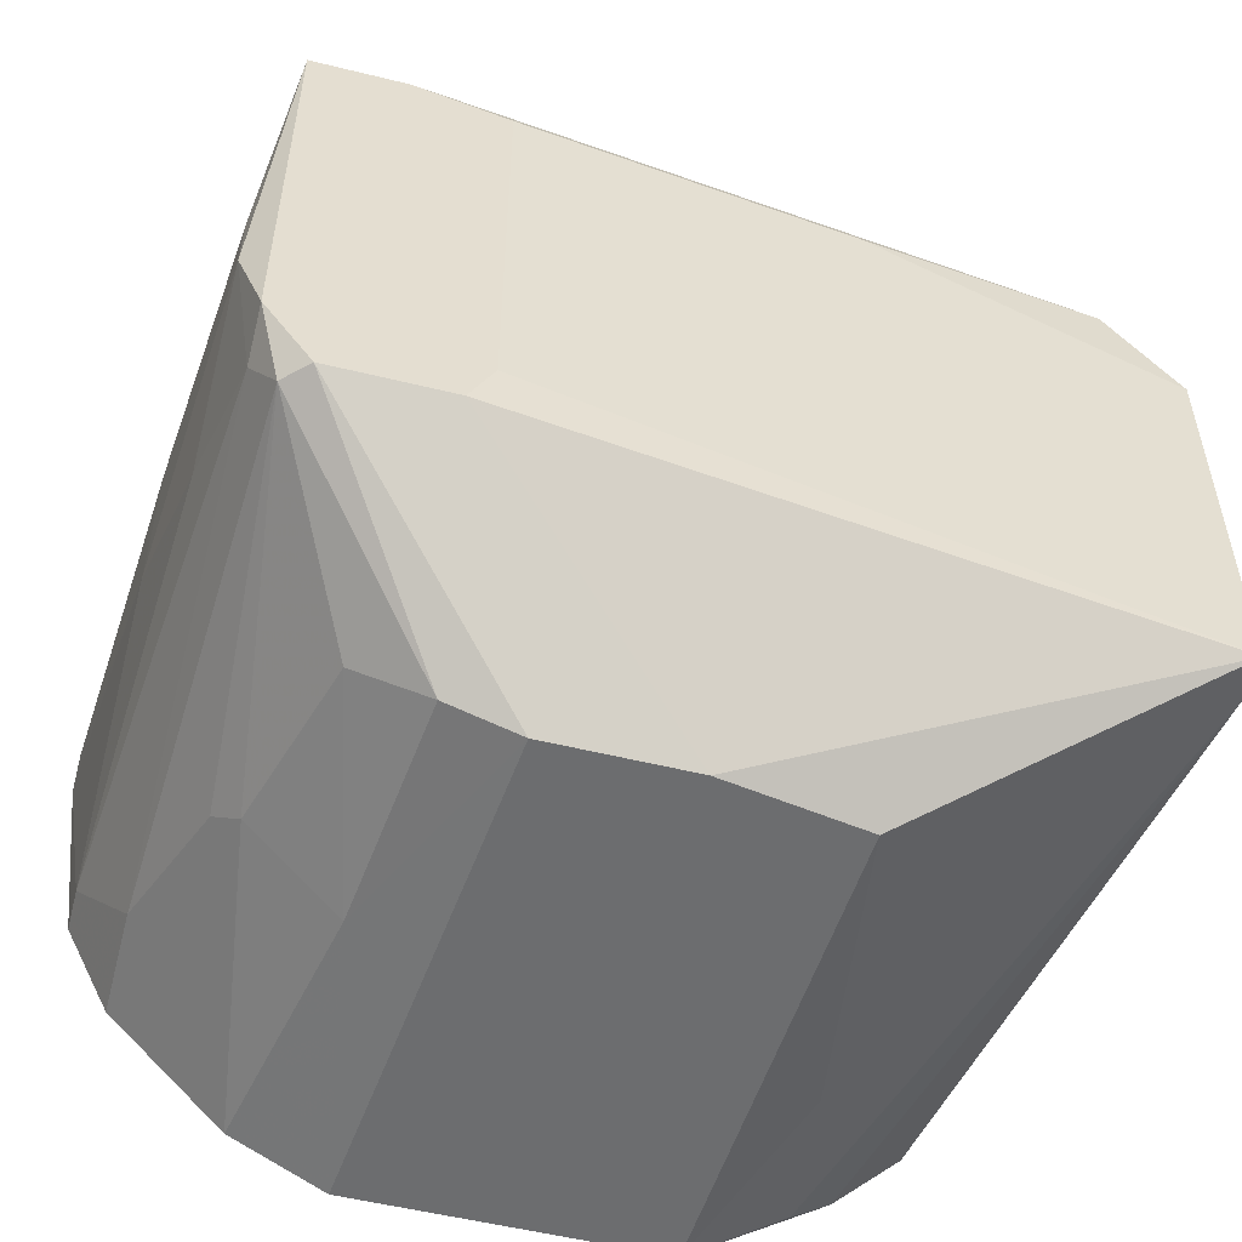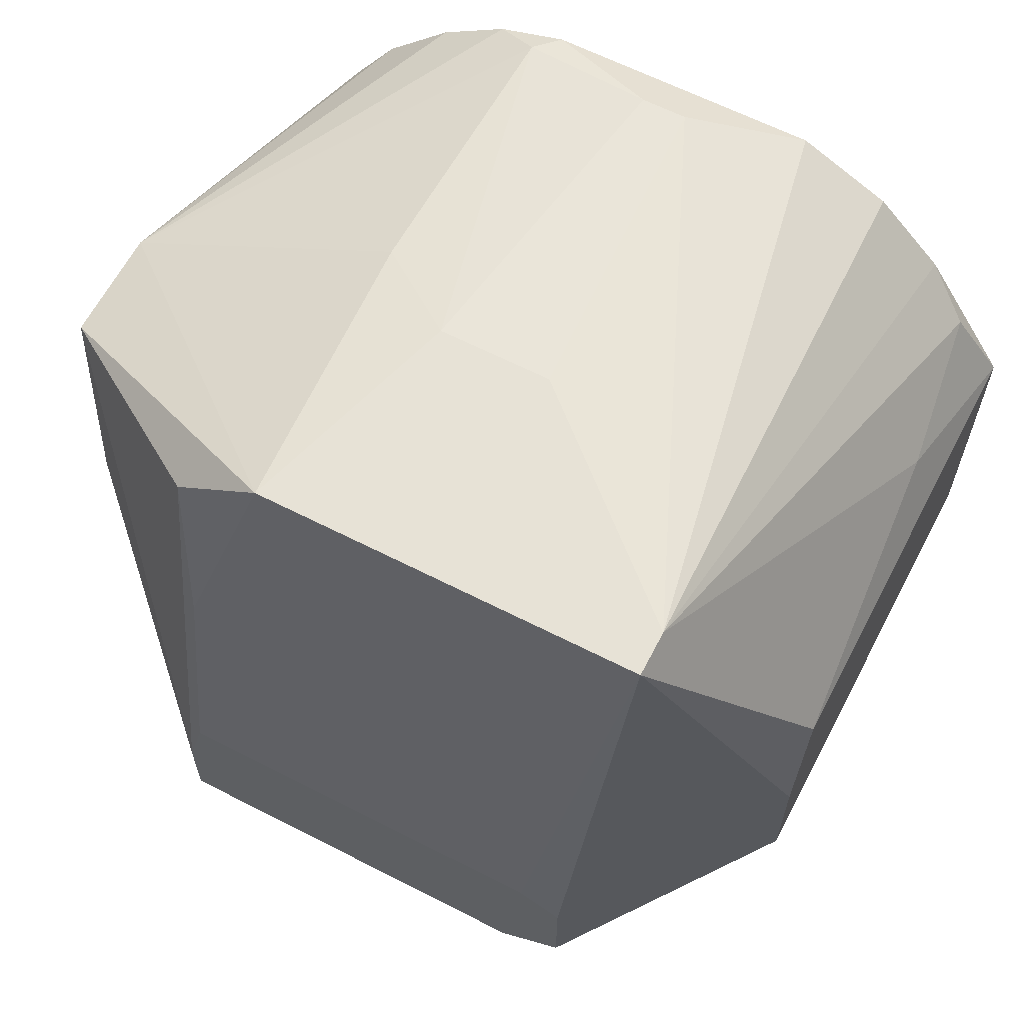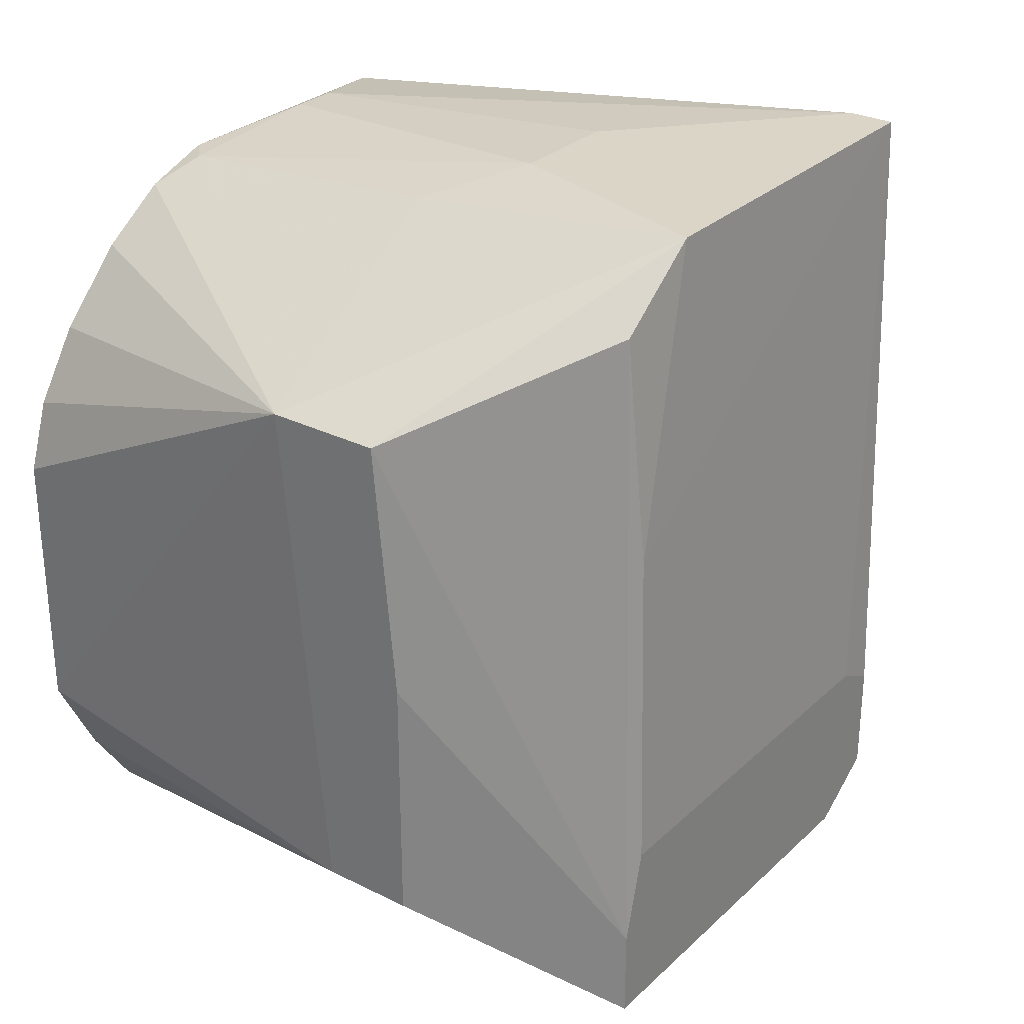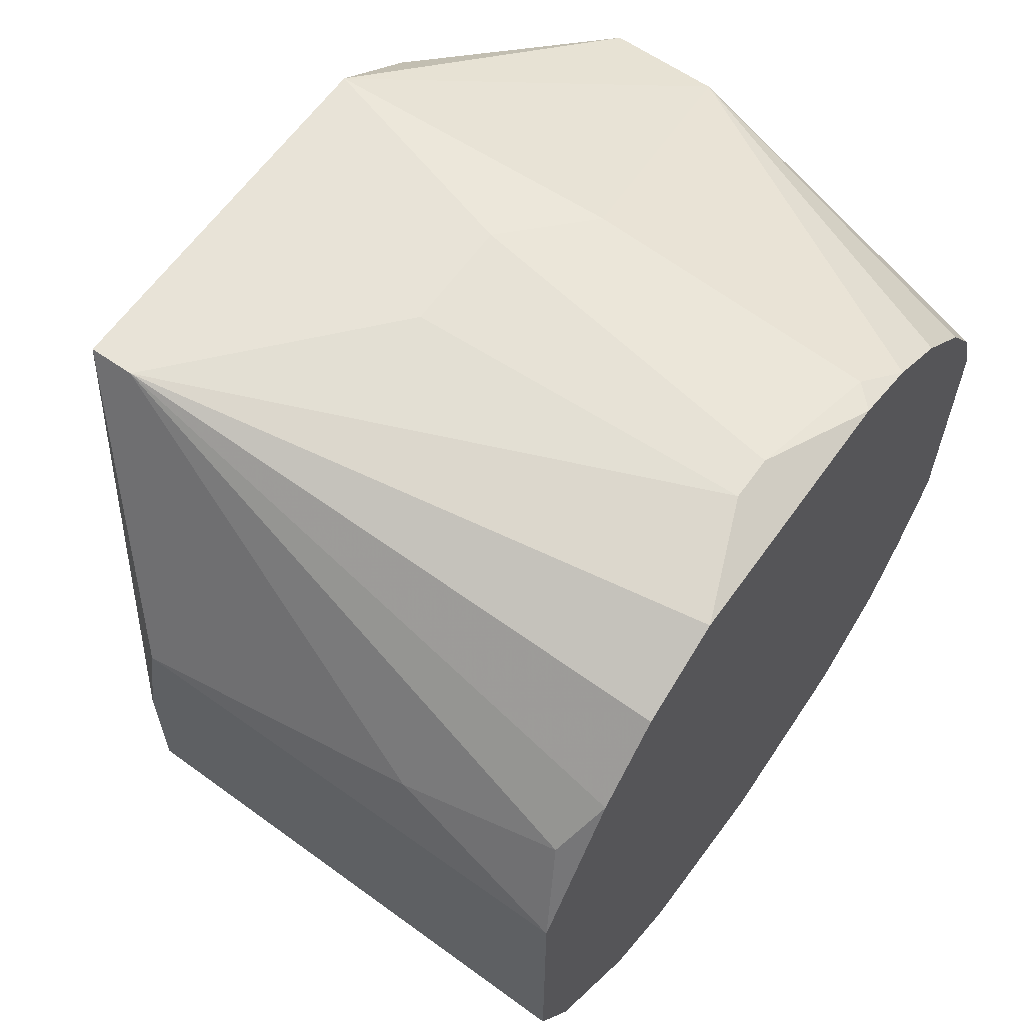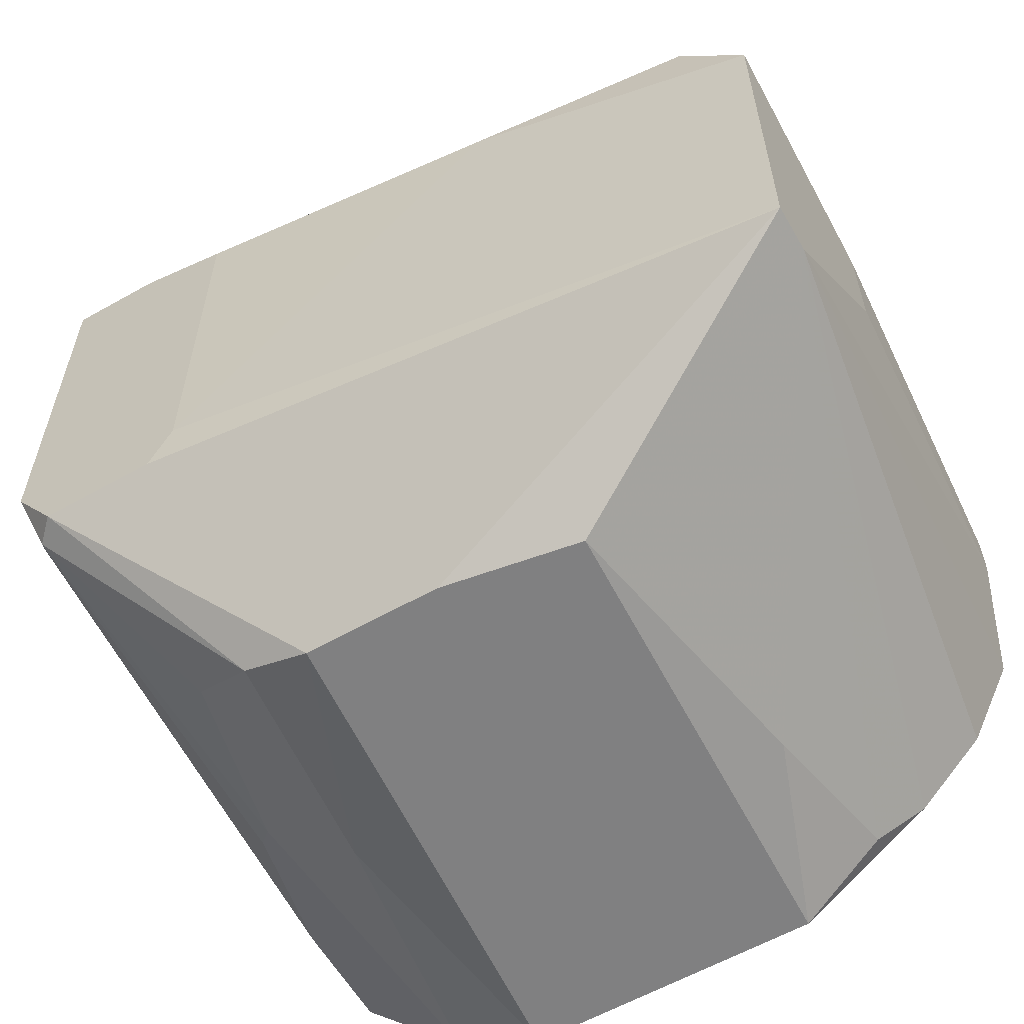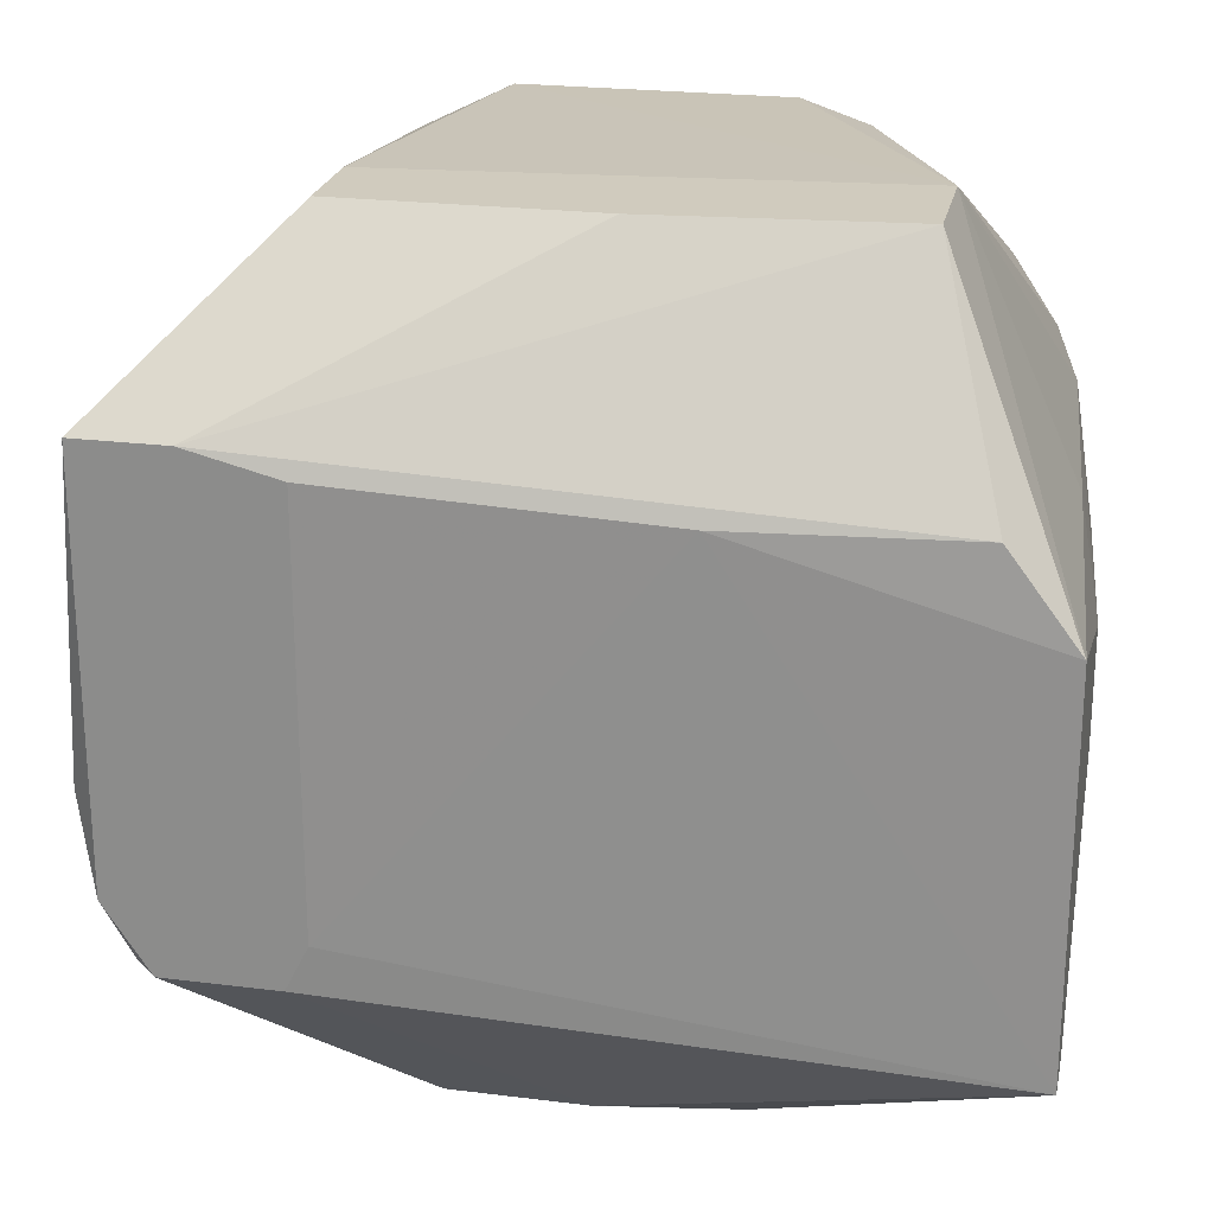
<metadata>
{"format":"obj","ext":"obj","renderer":"f3d","projection":"perspective","resolution":1024,"background":"white","views":[{"elev":-53.9,"azim":75.3,"up":"+Z"},{"elev":63.1,"azim":117.4,"up":"+Y"},{"elev":29.0,"azim":36.6,"up":"+Y"},{"elev":62.0,"azim":-144.7,"up":"+Y"},{"elev":-60.0,"azim":120.0,"up":"+Z"},{"elev":23.3,"azim":101.9,"up":"+Z"}]}
</metadata>
<code>
v 0.00628 0.01091 -0.02146
v 0.01561 0.01557 0.0194
v 0.01561 -0.0206 -0.000454
v -0.003061 0.01791 -0.01445
v -0.003061 0.006239 0.01823
v -0.003061 -0.01944 0.008892
v -0.003061 0.01908 0.007724
v -0.003061 0.007407 -0.02262
v -0.003061 0.01675 0.01122
v -0.003061 -0.01827 -0.01445
v -0.003061 0.02025 0.004215
v -0.003061 0.02025 -0.009783
v -0.003061 0.01324 0.01472
v -0.003061 -0.02177 -0.000454
v -0.003061 -0.01243 0.01589
v -0.003061 -0.01243 -0.02029
v -0.003061 -0.00776 -0.02262
v -0.003061 -0.00776 0.01823
v -0.003061 0.009738 0.01706
v -0.003061 0.01441 -0.01795
v -0.003061 -0.0206 -0.009783
v -0.003061 -0.01593 0.01356
v 0.02612 0.02259 -0.01562
v 0.03079 -0.0101 -0.01328
v 0.03079 -0.01827 -0.009783
v 0.03079 -0.01827 0.01122
v 0.03079 -0.0136 0.01122
v 0.03079 -0.008928 -0.01095
v 0.03079 -0.008928 0.01005
v 0.03079 -0.01593 -0.01328
v 0.01794 -0.0101 0.0194
v 0.02262 0.001567 -0.02262
v 0.02262 -0.0101 0.0194
v 0.02262 0.002735 0.0194
v 0.02262 -0.008928 -0.02146
v 0.02262 -0.005428 -0.02262
v 0.01212 -0.01476 -0.01795
v 0.02145 -0.01944 -0.008615
v 0.02145 0.01557 0.0194
v 0.02145 0.00857 -0.02262
v 0.02145 -0.01243 -0.01912
v 0.01678 0.02259 -0.005114
v 0.01678 0.02259 0.000714
v 0.02962 -0.01944 -0.005114
v 0.02962 -0.01709 -0.01328
v 0.02962 0.007407 0.008892
v 0.002777 -0.01827 -0.01445
v -0.000725 0.02142 -0.001614
v -0.000725 0.02142 -0.003946
v -0.000725 -0.0206 -0.009783
v -0.000725 -0.0206 0.005383
v 0.02845 -0.01944 -0.000454
v 0.02845 0.01908 0.008892
v 0.02845 -0.01827 -0.01095
v 0.02845 0.02259 -0.01562
v 0.02845 0.02259 0.004215
v 0.01328 0.02142 0.005383
v 0.01328 -0.0206 -0.005114
v -0.001892 0.01207 -0.02029
v -0.001892 0.02025 0.005383
v -0.001892 -0.02177 0.000714
v 0.01095 -0.0101 -0.02146
v 0.01095 -0.01593 -0.01679
f 10 50 21
f 16 15 12
f 15 16 14
f 12 15 7
f 16 12 8
f 7 15 5
f 8 40 36
f 39 53 56
f 14 16 10
f 15 14 6
f 26 30 29
f 33 39 2
f 39 56 2
f 5 15 18
f 2 5 18
f 8 12 20
f 16 8 17
f 8 36 17
f 7 5 13
f 6 26 22
f 15 6 22
f 29 30 28
f 56 55 43
f 55 40 23
f 43 55 23
f 36 30 35
f 30 45 35
f 45 41 35
f 20 12 4
f 12 23 4
f 23 20 4
f 2 56 57
f 56 43 57
f 26 33 31
f 33 2 31
f 18 15 31
f 2 18 31
f 22 26 31
f 15 22 31
f 6 14 61
f 53 39 27
f 33 26 27
f 29 53 27
f 26 29 27
f 40 8 1
f 23 40 1
f 23 1 59
f 8 20 59
f 20 23 59
f 1 8 59
f 26 61 3
f 39 33 34
f 27 39 34
f 33 27 34
f 7 2 60
f 43 48 60
f 2 57 60
f 57 43 60
f 38 44 58
f 14 50 58
f 50 38 58
f 61 14 58
f 44 3 58
f 3 61 58
f 12 48 49
f 48 43 49
f 23 12 49
f 30 26 25
f 26 44 25
f 45 30 25
f 10 16 47
f 50 10 47
f 16 63 47
f 63 45 47
f 5 2 19
f 13 5 19
f 2 13 19
f 2 7 9
f 7 13 9
f 13 2 9
f 40 55 32
f 30 36 32
f 36 40 32
f 56 53 46
f 55 56 46
f 53 29 46
f 28 55 46
f 29 28 46
f 43 23 42
f 49 43 42
f 23 49 42
f 16 17 62
f 17 36 62
f 36 35 62
f 35 41 62
f 26 6 51
f 61 26 51
f 6 61 51
f 55 28 24
f 28 30 24
f 32 55 24
f 30 32 24
f 41 45 37
f 63 16 37
f 45 63 37
f 16 62 37
f 62 41 37
f 44 26 52
f 26 3 52
f 3 44 52
f 44 38 54
f 38 50 54
f 25 44 54
f 45 25 54
f 50 47 54
f 47 45 54
f 12 7 11
f 48 12 11
f 7 60 11
f 60 48 11
f 14 10 21
f 50 14 21

</code>
